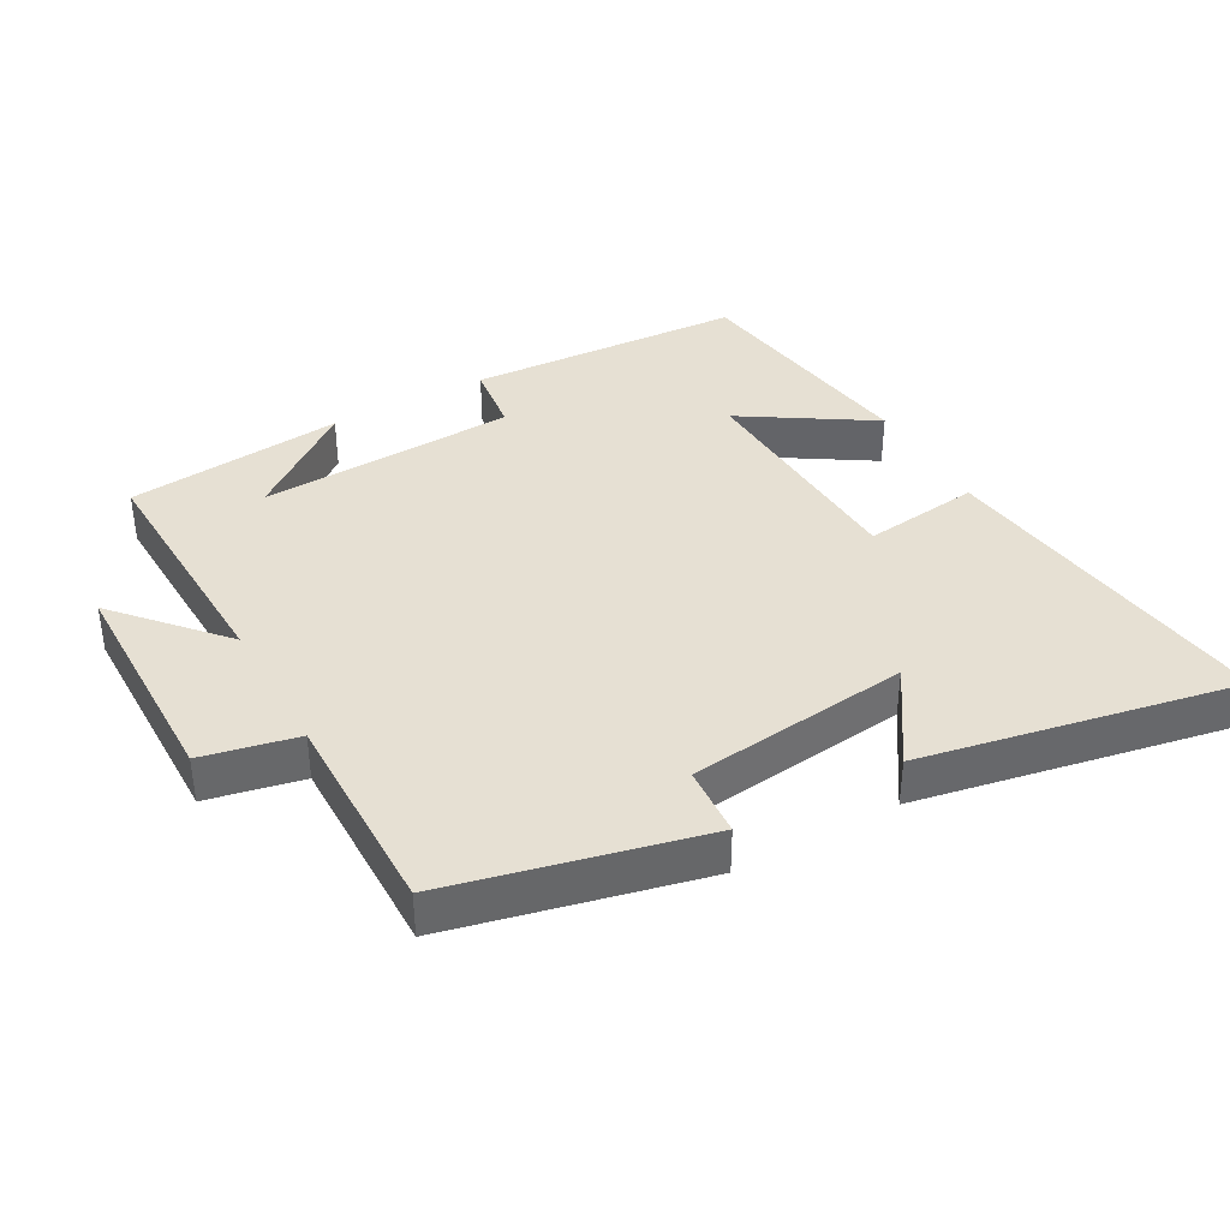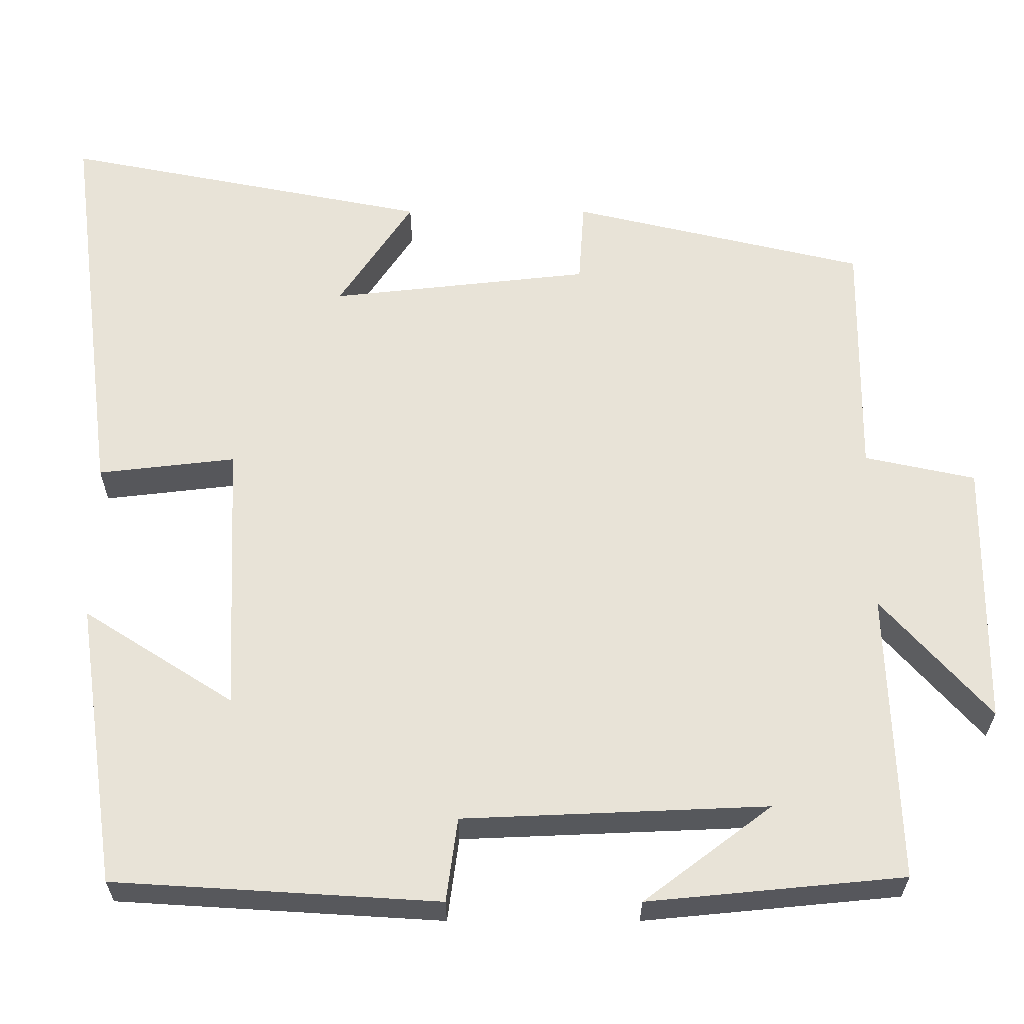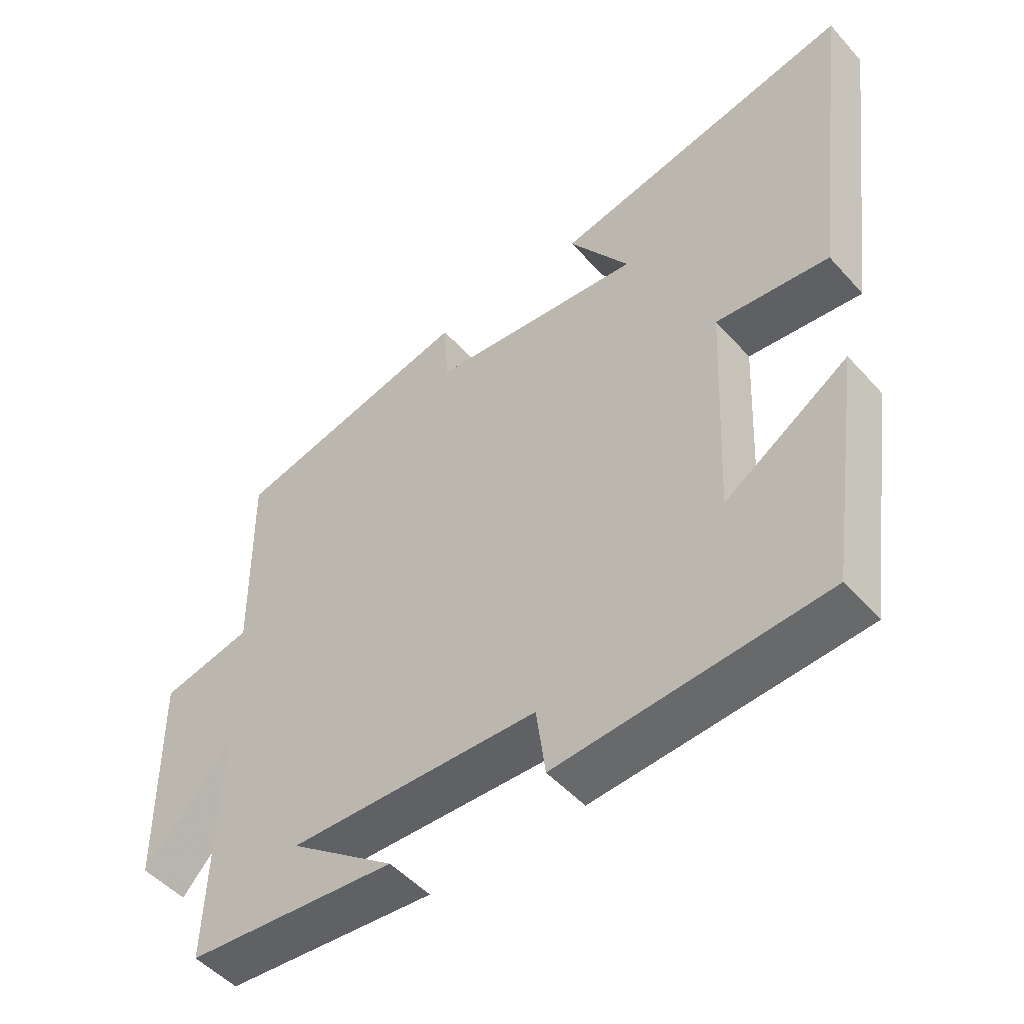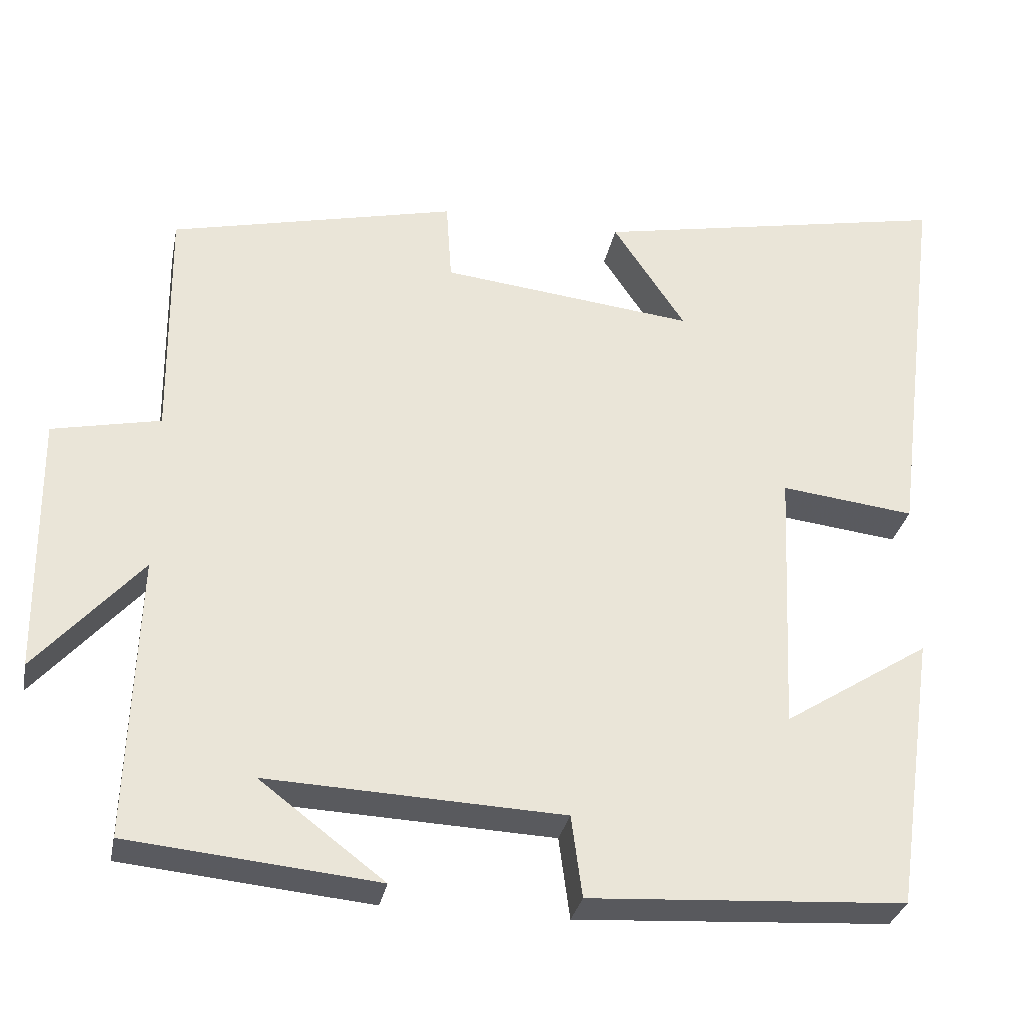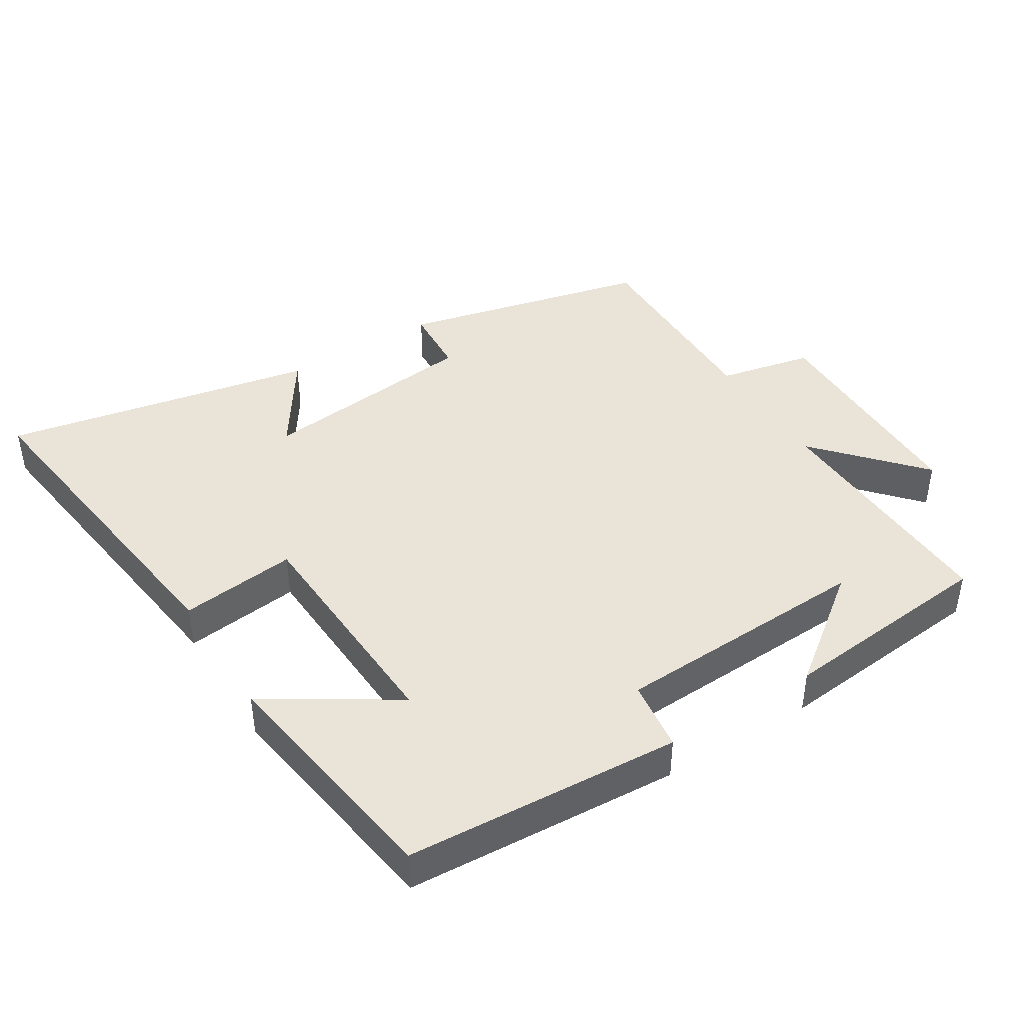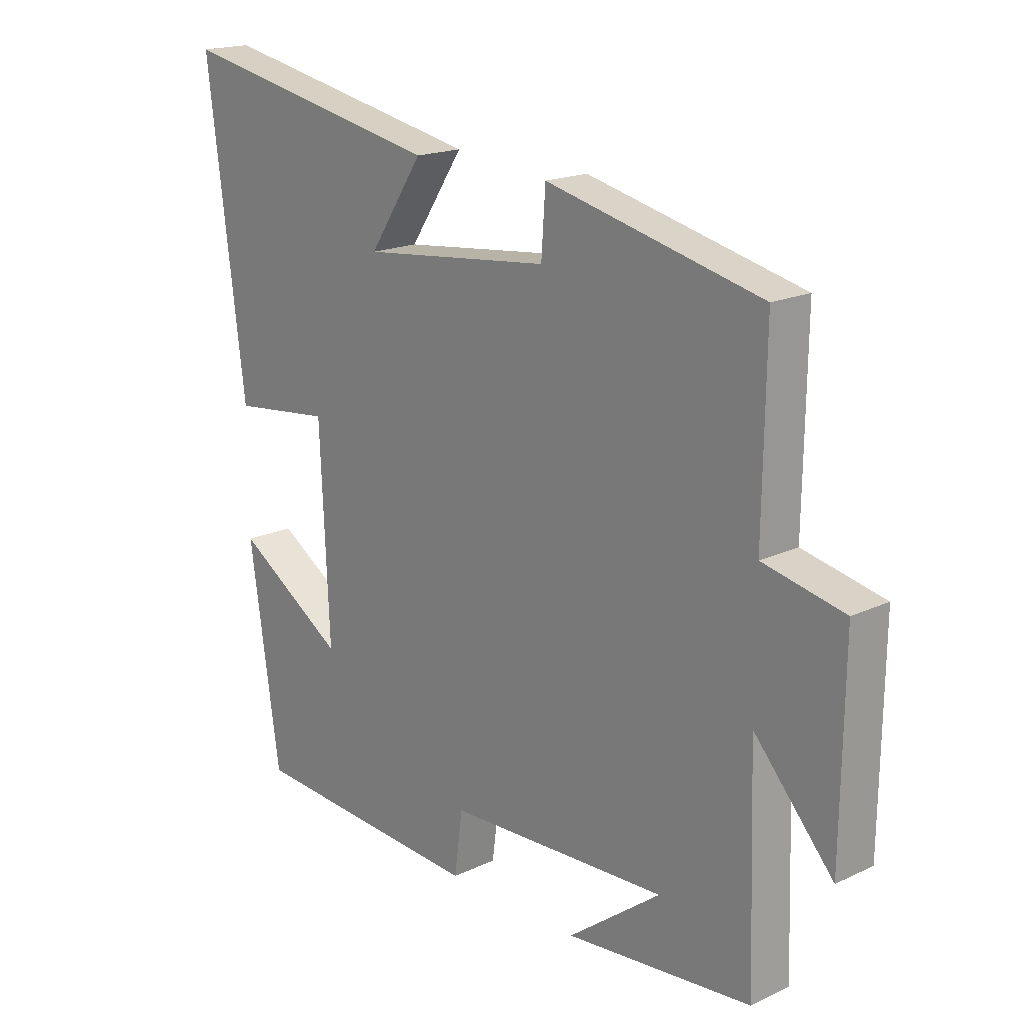
<metadata>
{"format":"obj","ext":"obj","renderer":"f3d","projection":"perspective","resolution":1024,"background":"white","views":[{"elev":38.3,"azim":-29.3,"up":"+Y"},{"elev":-28.4,"azim":180.0,"up":"+Z"},{"elev":-50.1,"azim":40.1,"up":"+Z"},{"elev":-31.0,"azim":-11.2,"up":"+Z"},{"elev":42.9,"azim":148.0,"up":"+Y"},{"elev":18.2,"azim":-132.2,"up":"+Z"}]}
</metadata>
<code>
v 0.565 0.07 0.591
v 0.5 0.07 0.085
v 0.328 0.07 0.105
v 0.312 0.07 -0.239
v 0.5 0.07 -0.119
v 0.448 0.07 -0.475
v 0.042 0.07 -0.5
v 0.028 0.07 -0.395
v -0.352 0.07 -0.379
v -0.192 0.07 -0.5
v -0.512 0.07 -0.469
v -0.5 0.07 -0.105
v -0.635 0.07 -0.257
v -0.639 0.07 0.077
v -0.5 0.07 0.107
v -0.504 0.07 0.413
v -0.136 0.07 0.5
v -0.129 0.07 0.396
v 0.197 0.07 0.36
v 0.104 0.07 0.5
v 0.565 0 0.591
v 0.5 0 0.085
v 0.328 0 0.105
v 0.312 0 -0.239
v 0.5 0 -0.119
v 0.448 0 -0.475
v 0.042 0 -0.5
v 0.028 0 -0.395
v -0.352 0 -0.379
v -0.192 0 -0.5
v -0.512 0 -0.469
v -0.5 0 -0.105
v -0.635 0 -0.257
v -0.639 0 0.077
v -0.5 0 0.107
v -0.504 0 0.413
v -0.136 0 0.5
v -0.129 0 0.396
v 0.197 0 0.36
v 0.104 0 0.5
f 19 20 1 2
f 18 19 2 3
f 15 16 17 18
f 15 18 3 4
f 12 13 14 15
f 12 15 4
f 9 10 11
f 9 11 12
f 8 9 12 4
f 4 5 6 7
f 4 7 8
f 22 21 40 39
f 23 22 39 38
f 38 37 36 35
f 24 23 38 35
f 35 34 33 32
f 24 35 32
f 31 30 29
f 32 31 29
f 24 32 29 28
f 27 26 25 24
f 28 27 24
f 1 21 22 2
f 2 22 23 3
f 3 23 24 4
f 4 24 25 5
f 5 25 26 6
f 6 26 27 7
f 7 27 28 8
f 8 28 29 9
f 9 29 30 10
f 10 30 31 11
f 11 31 32 12
f 12 32 33 13
f 13 33 34 14
f 14 34 35 15
f 15 35 36 16
f 16 36 37 17
f 17 37 38 18
f 18 38 39 19
f 19 39 40 20
f 20 40 21 1

</code>
